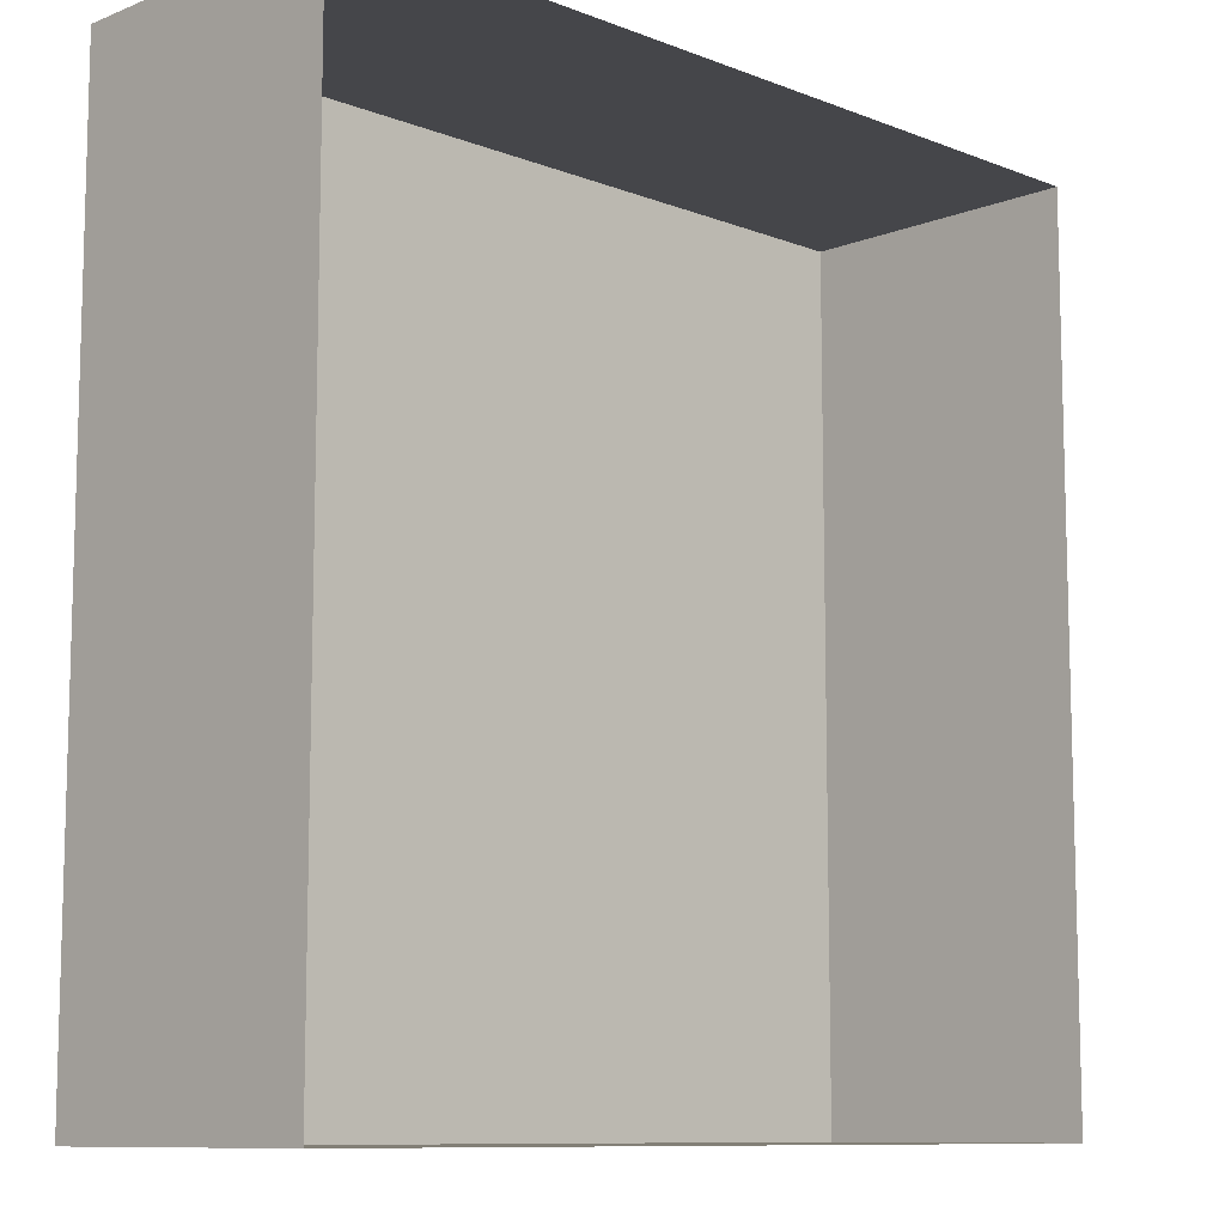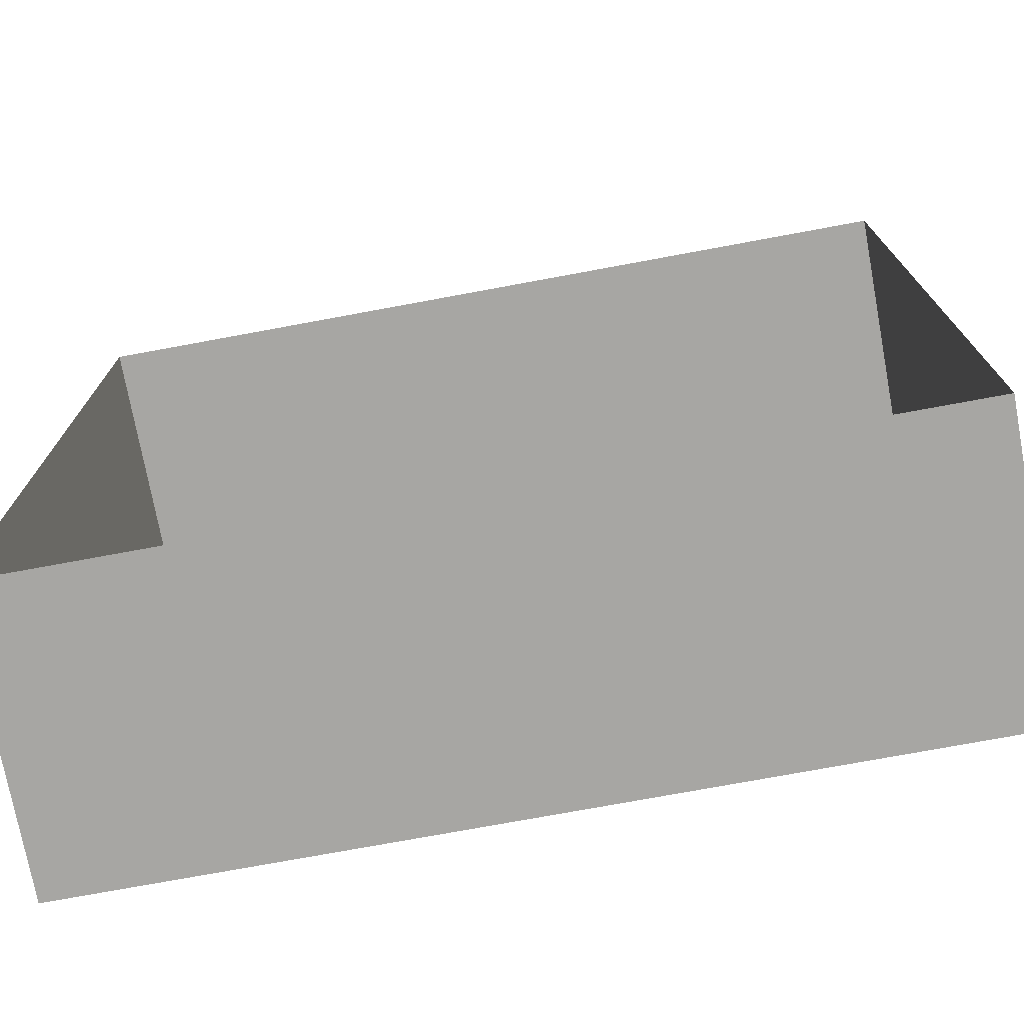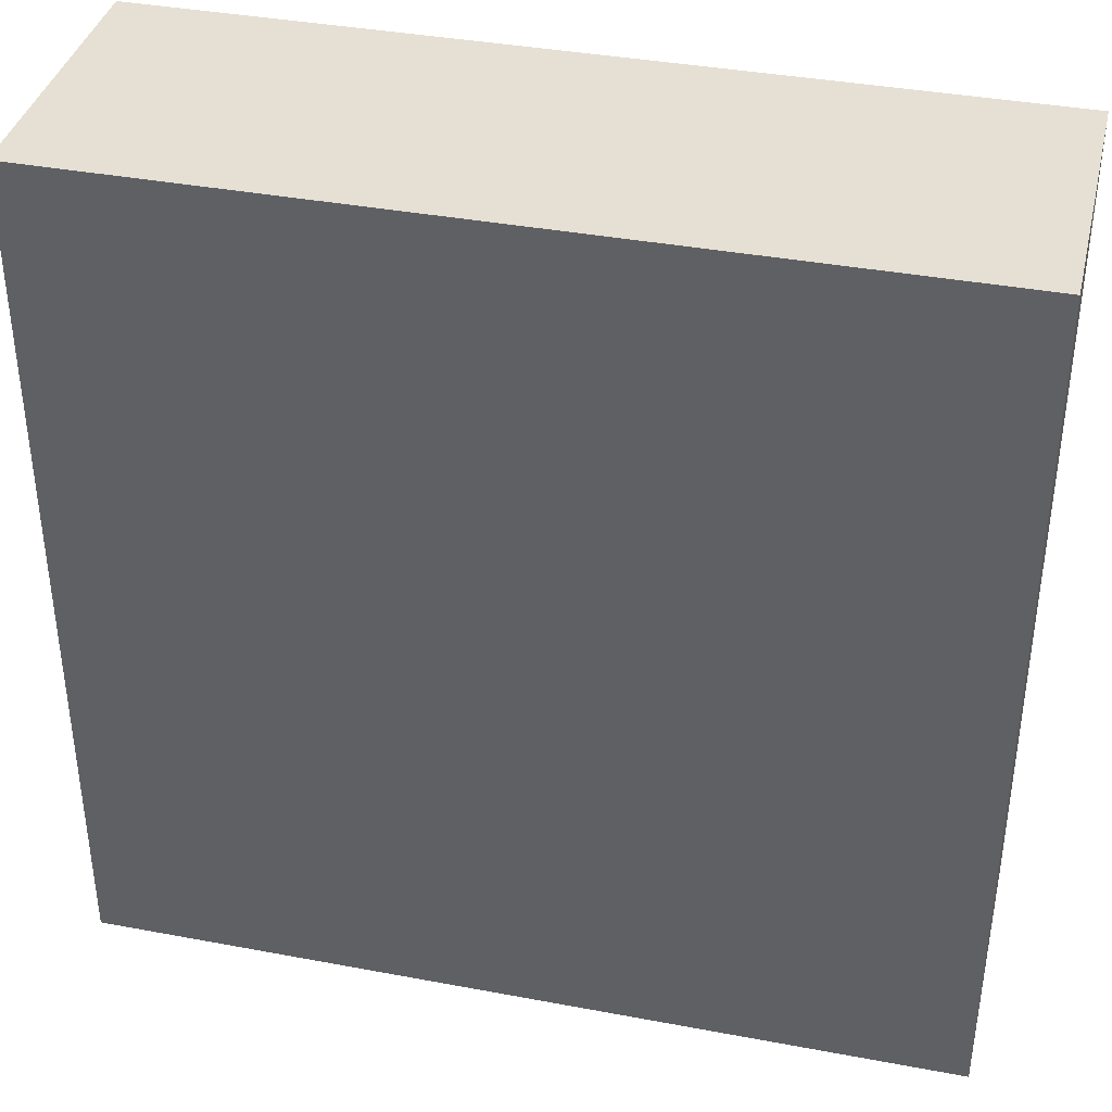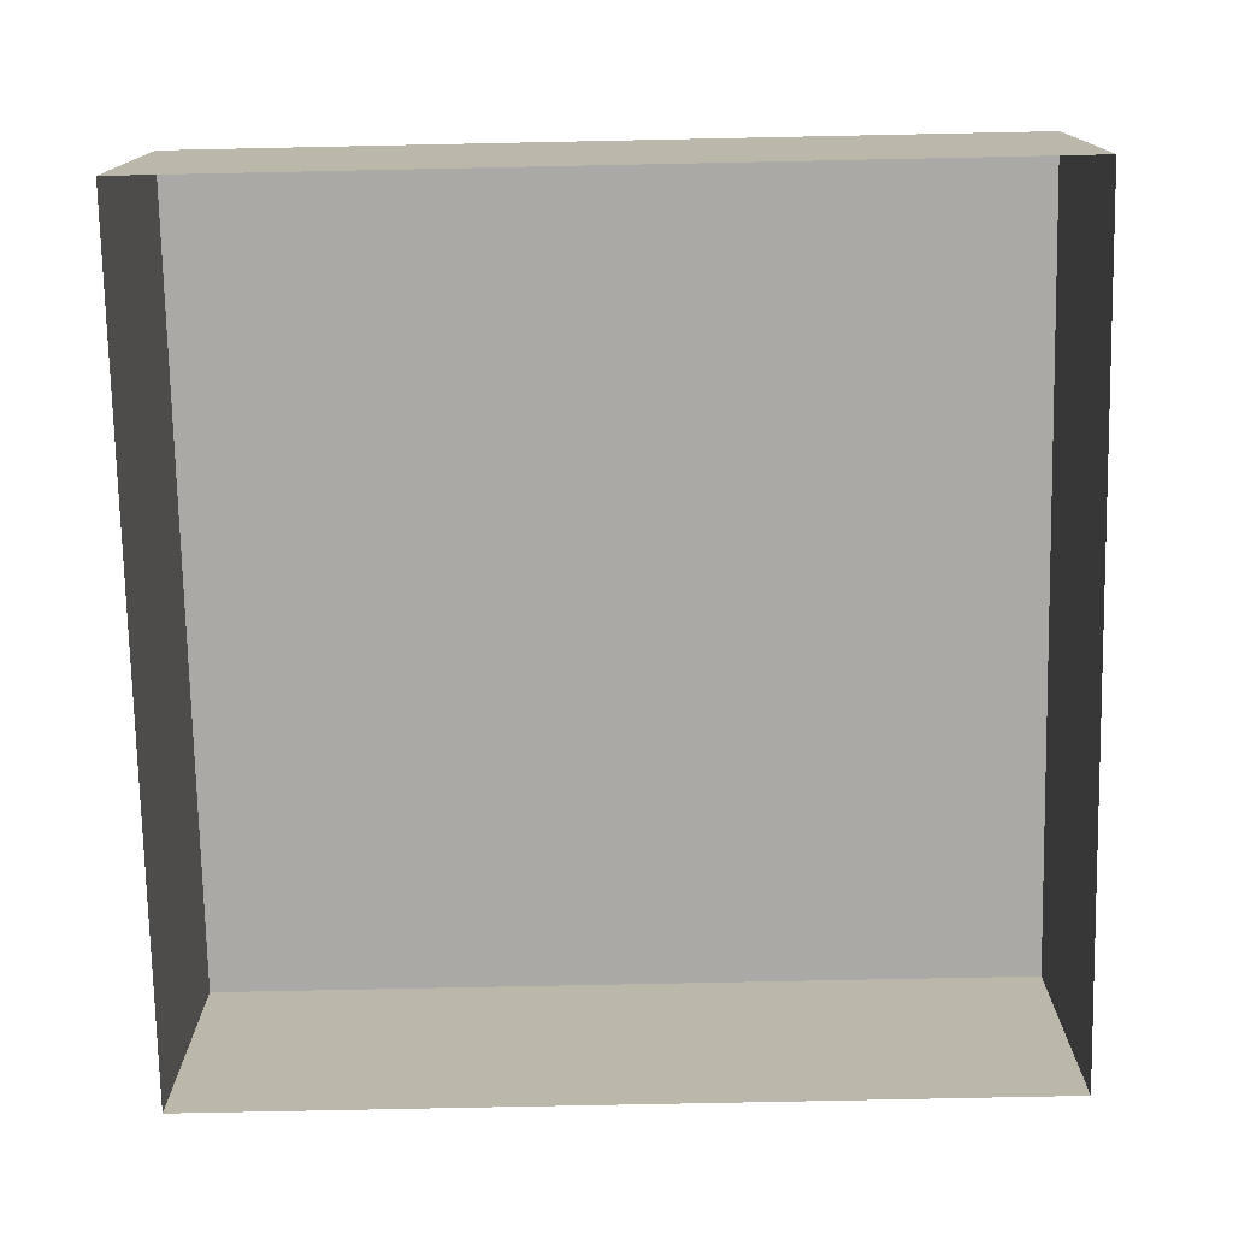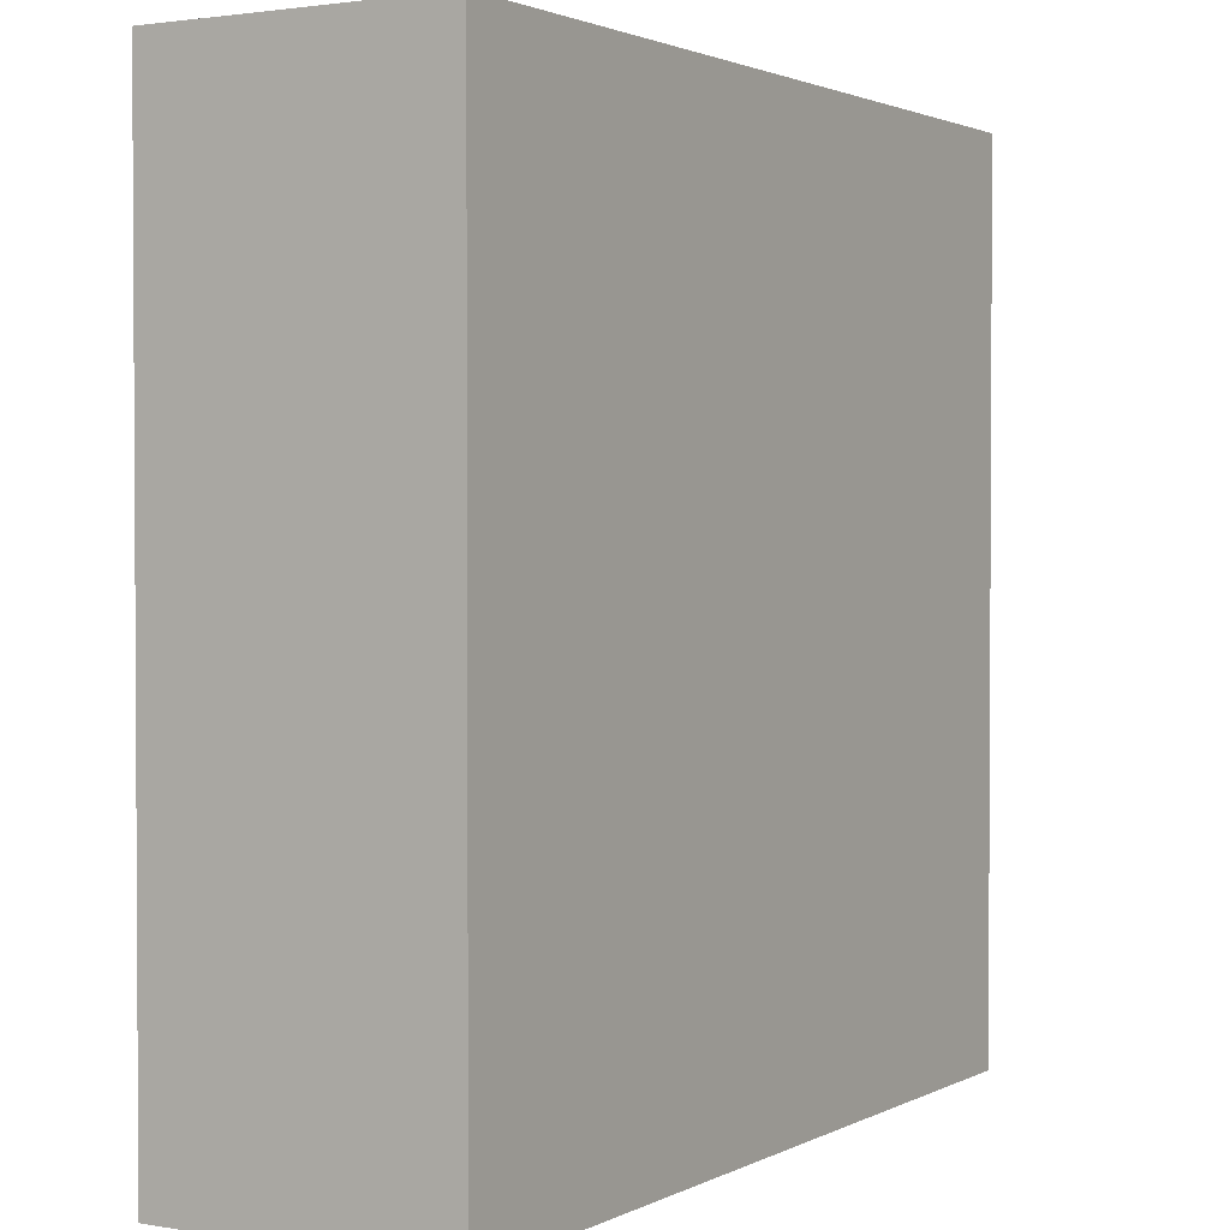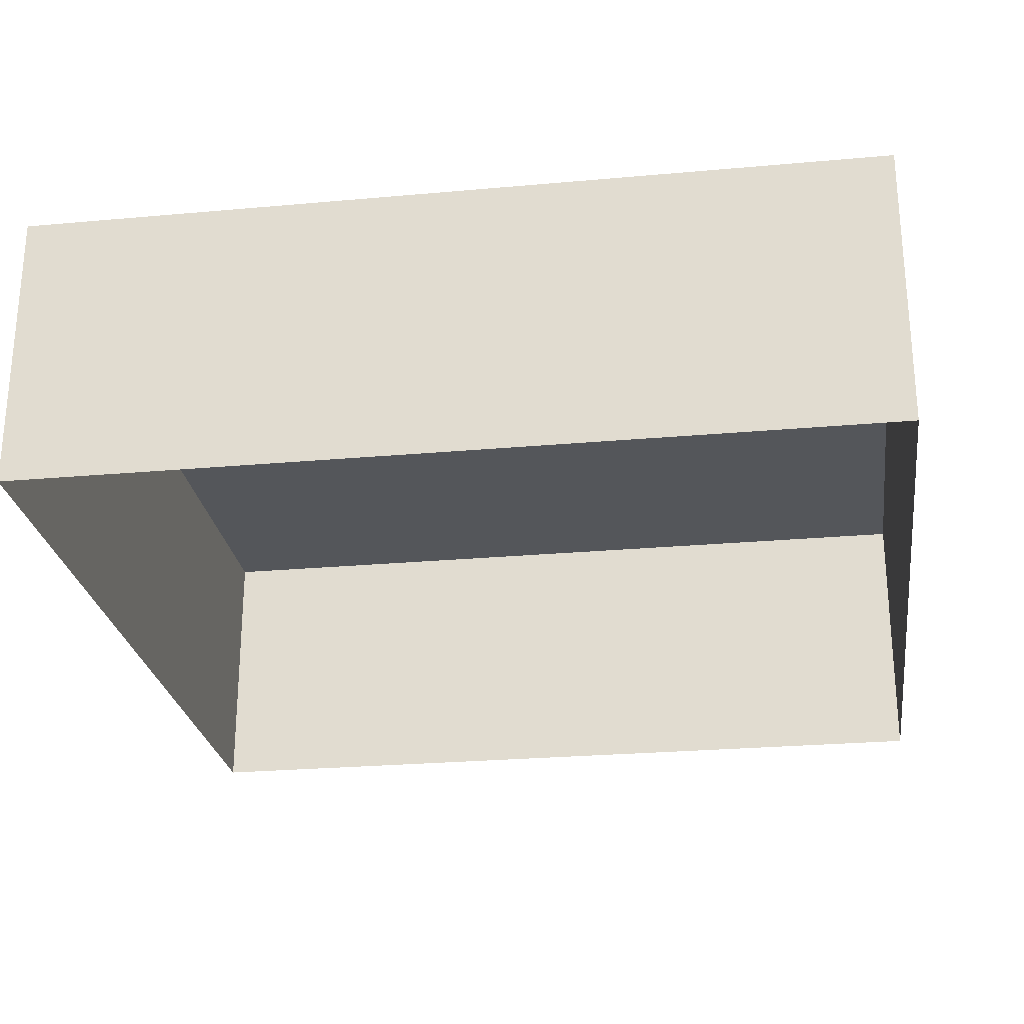
<metadata>
{"format":"obj","ext":"obj","renderer":"f3d","projection":"perspective","resolution":1024,"background":"white","views":[{"elev":-9.9,"azim":-44.8,"up":"+Z"},{"elev":-74.2,"azim":10.5,"up":"+Z"},{"elev":38.0,"azim":-166.6,"up":"+Z"},{"elev":-75.5,"azim":91.2,"up":"+Y"},{"elev":1.9,"azim":121.0,"up":"+Z"},{"elev":-25.7,"azim":98.2,"up":"+Y"}]}
</metadata>
<code>
g pb_Mesh1883338
v -4 0 0
v -16 0 0
v -4 4 0
v -16 4 0
v -16 0 0
v -16 0 -12
v -16 4 0
v -16 4 -12
v -16 0 -12
v -4 0 -12
v -16 4 -12
v -4 4 -12
v -4 0 -12
v -4 0 0
v -4 4 -12
v -4 4 0
v -4 4 0
v -16 4 0
v -4 4 -12
v -16 4 -12
g pb_Mesh1883338_0
g pb_Mesh1883338_1
f 3 2 1
f 3 4 2
f 7 6 5
f 7 8 6
f 11 10 9
f 11 12 10
f 15 14 13
f 15 16 14
f 19 18 17
f 19 20 18

</code>
